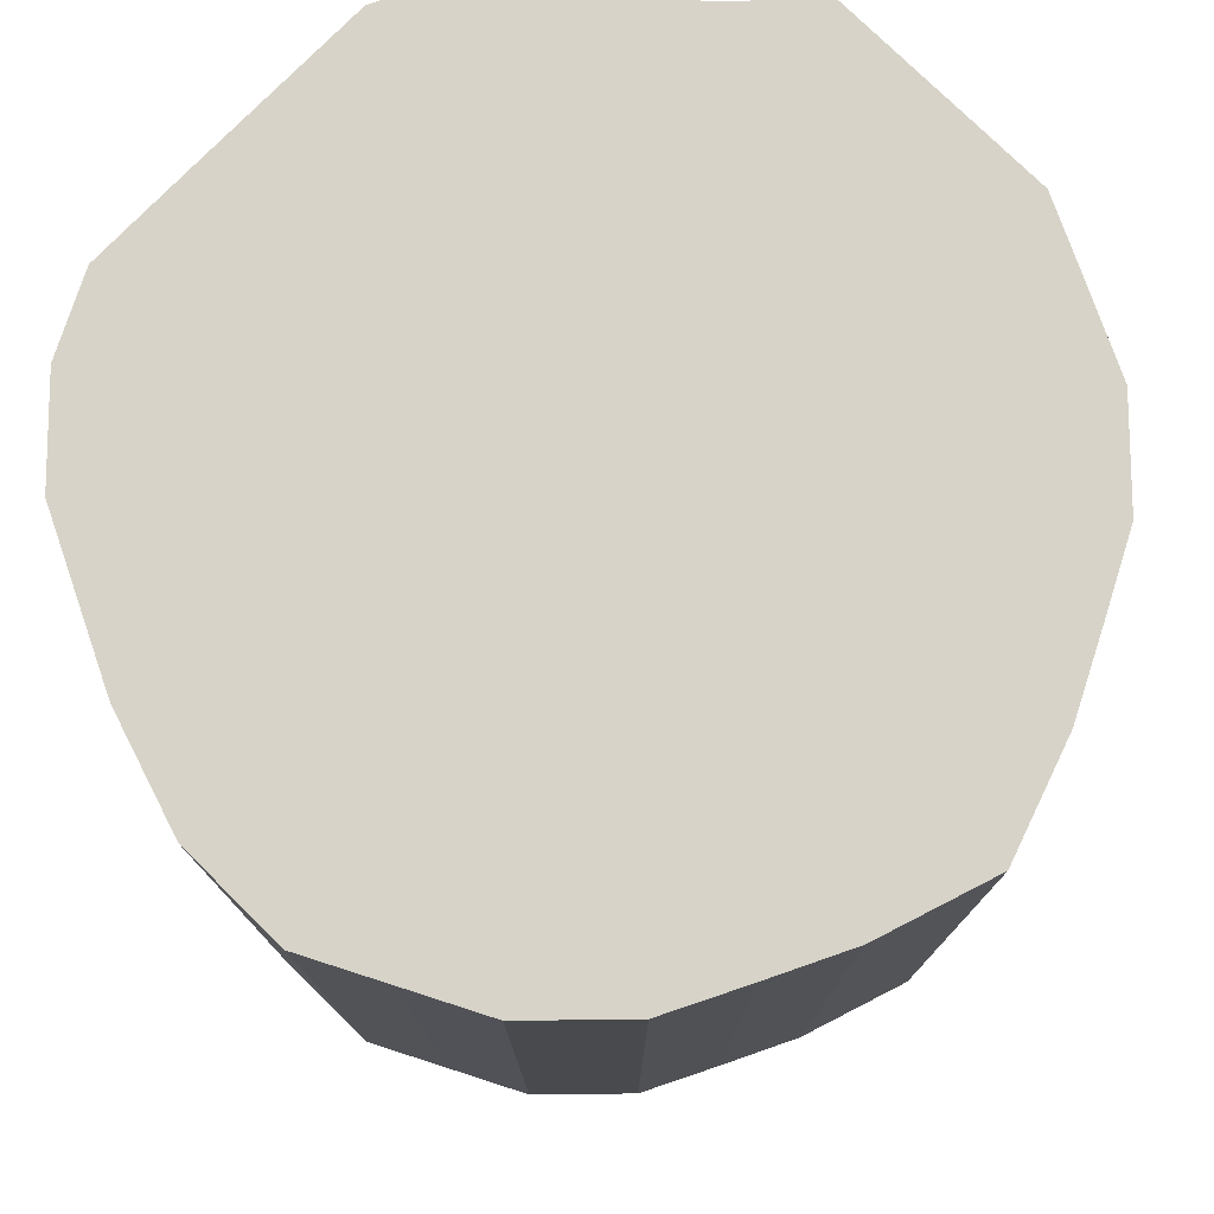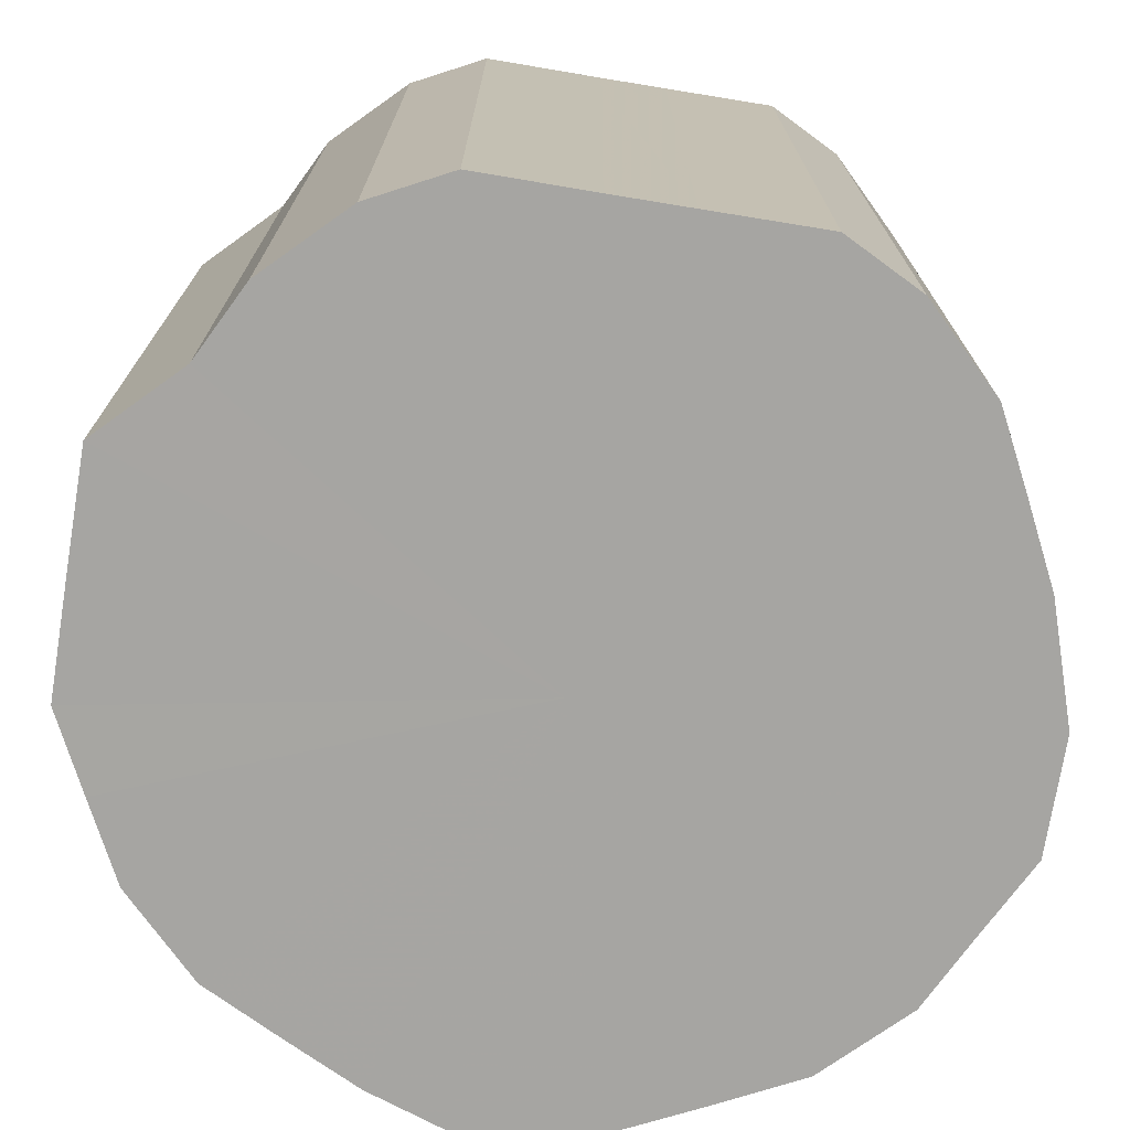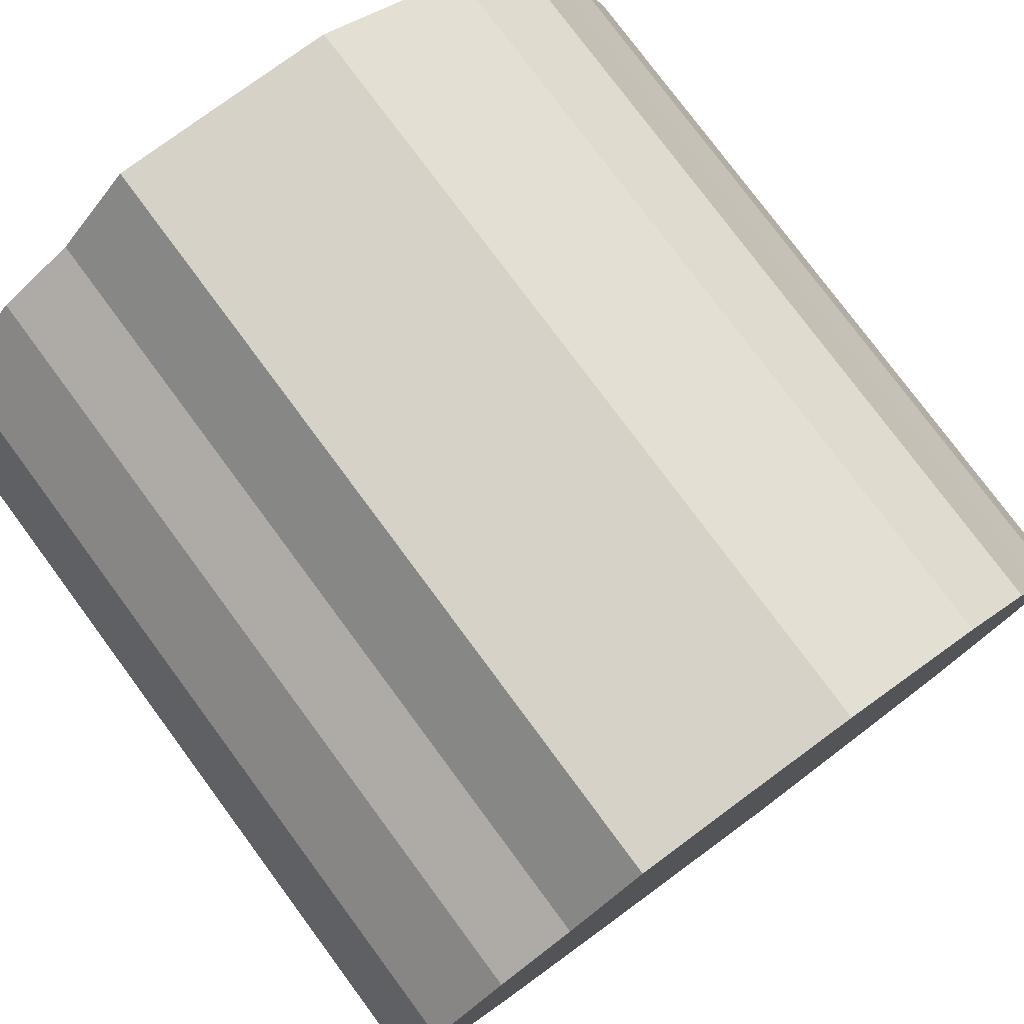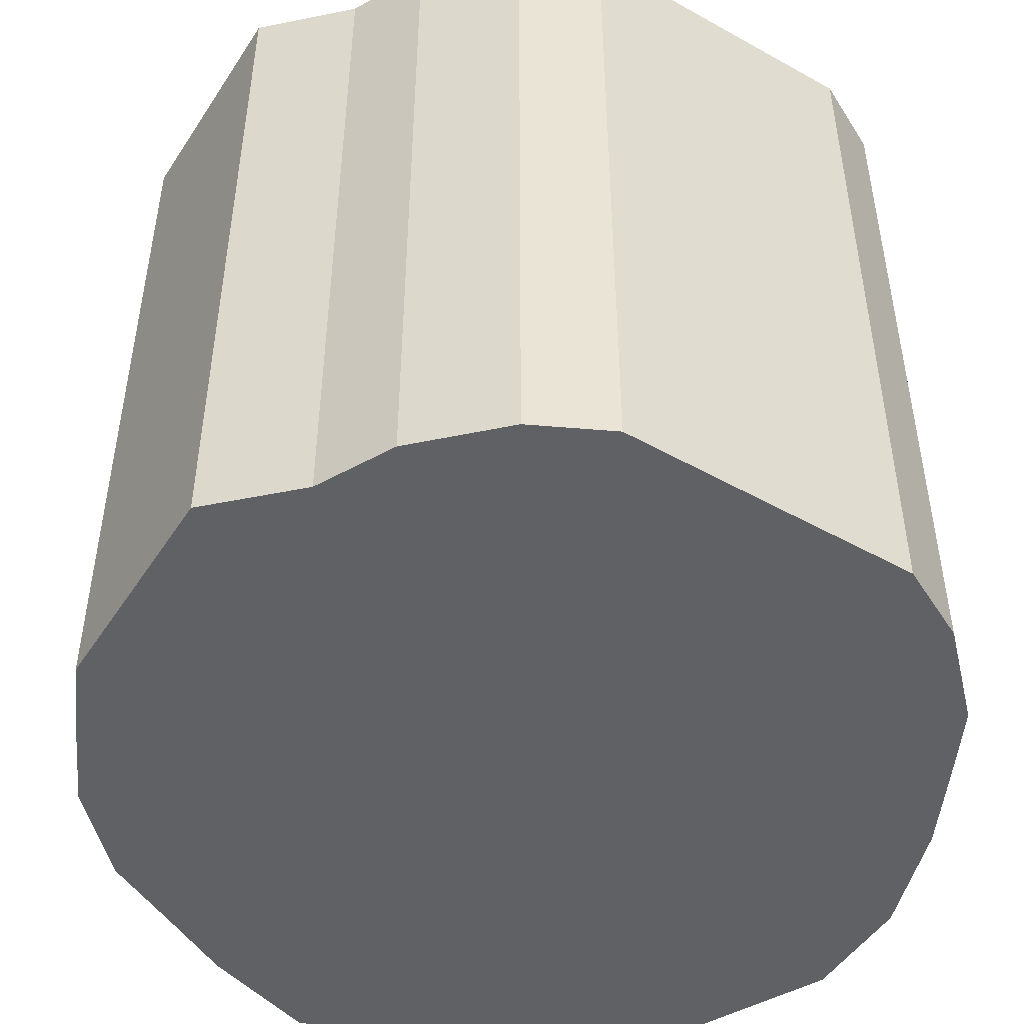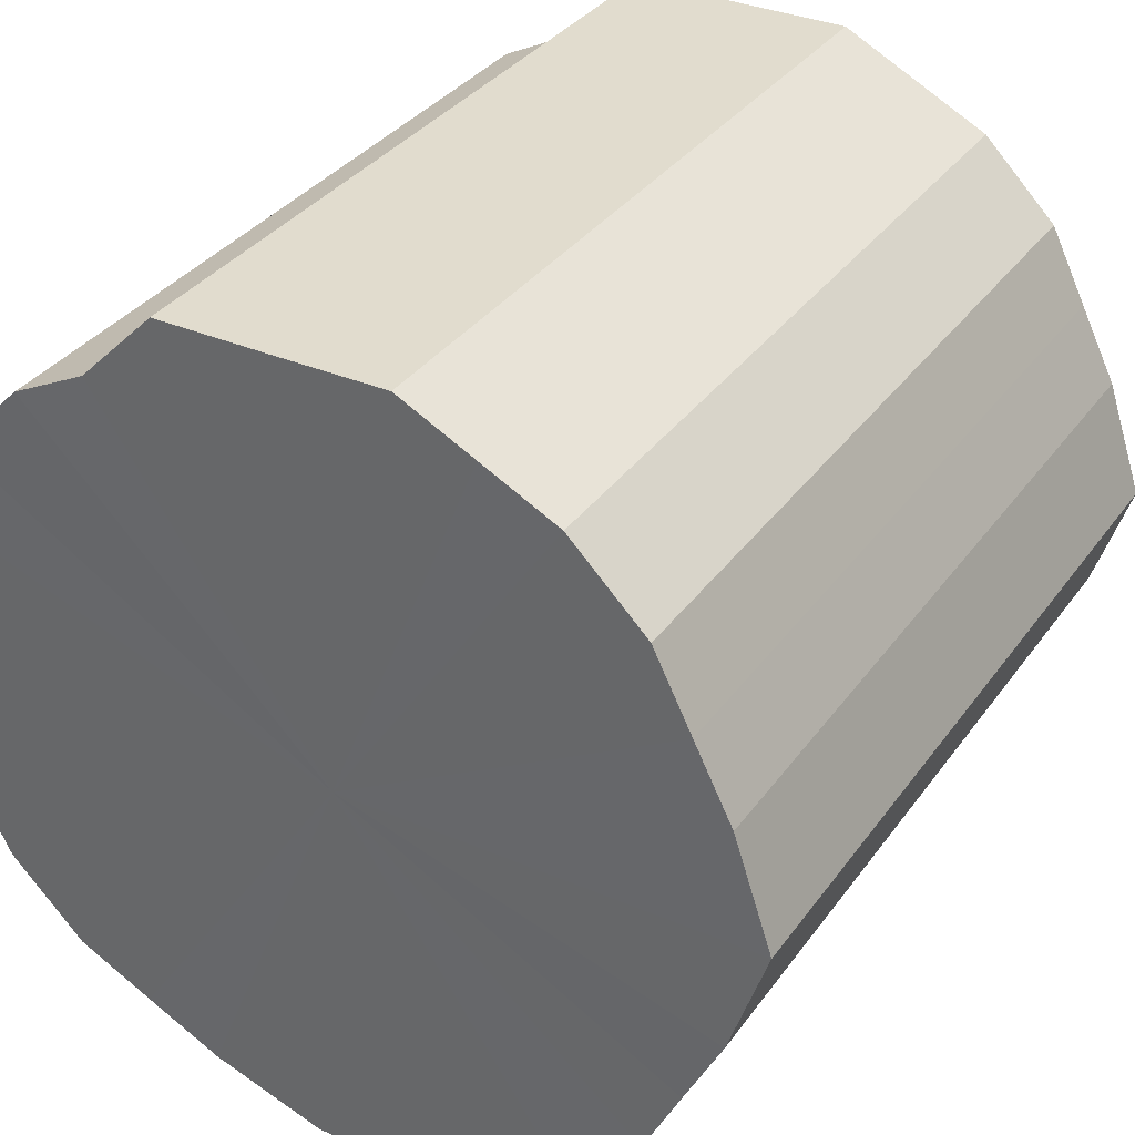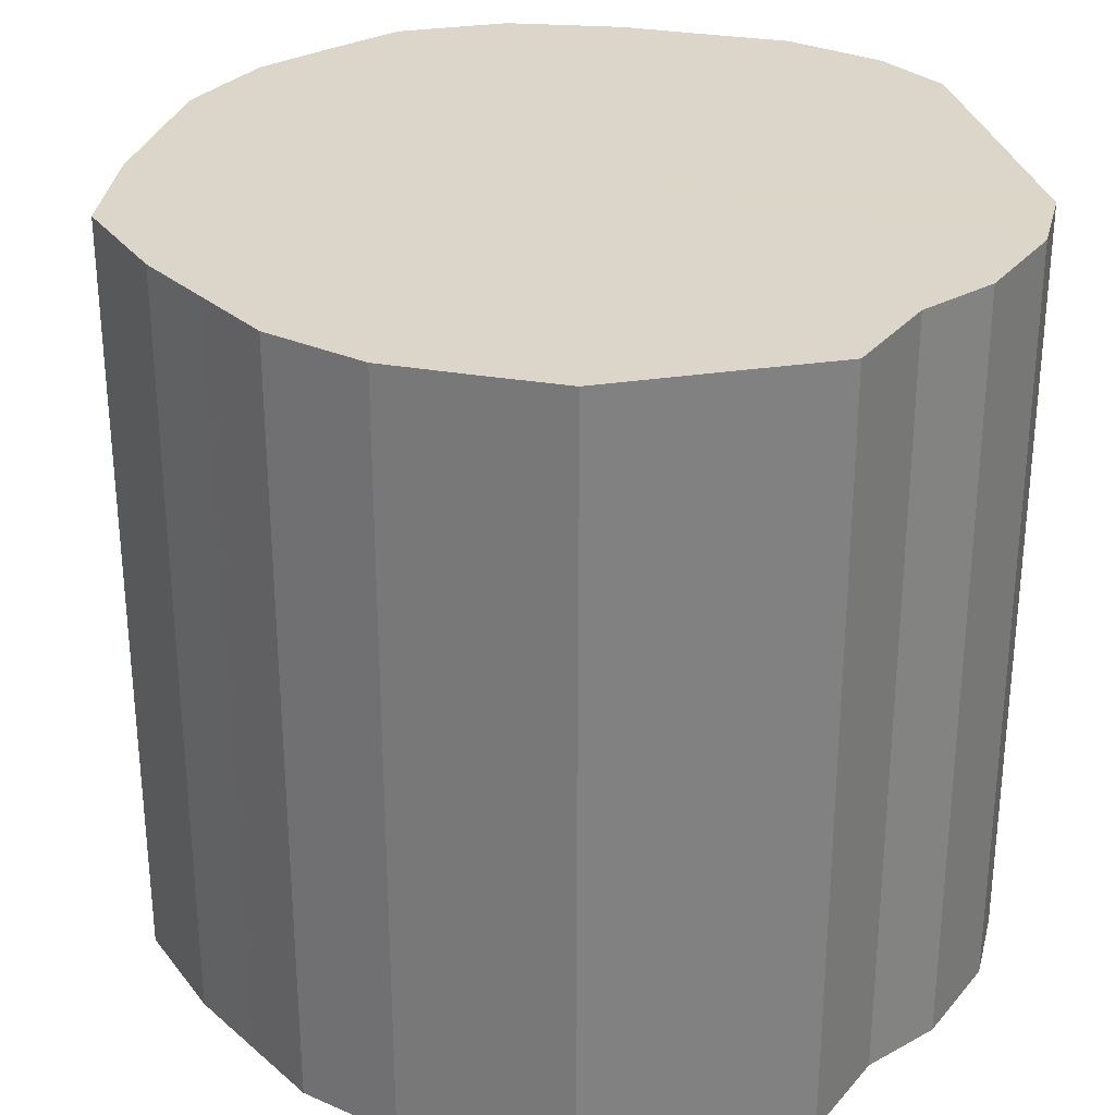
<metadata>
{"format":"obj","ext":"obj","renderer":"f3d","projection":"perspective","resolution":1024,"background":"white","views":[{"elev":77.1,"azim":44.4,"up":"+Z"},{"elev":-73.8,"azim":-99.4,"up":"+Z"},{"elev":78.0,"azim":-36.5,"up":"+Y"},{"elev":-48.8,"azim":-121.9,"up":"+Z"},{"elev":34.1,"azim":30.3,"up":"+Y"},{"elev":29.8,"azim":167.6,"up":"+Z"}]}
</metadata>
<code>
o 27455
v 2253 1883 20.31
v 2253 1883 20.31
v 2253 1883 20.1
v 2253 1883 20.31
v 2253 1883 20.1
v 2253 1883 20.31
v 2253 1883 20.1
v 2253 1883 20.31
v 2253 1883 20.1
v 2253 1883 20.31
v 2253 1883 20.1
v 2253 1883 20.31
v 2253 1883 20.1
v 2253 1883 20.31
v 2253 1883 20.1
v 2253 1883 20.31
v 2253 1883 20.1
v 2253 1883 20.31
v 2253 1883 20.1
v 2253 1883 20.31
v 2253 1883 20.1
v 2253 1883 20.31
v 2253 1883 20.1
v 2253 1883 20.31
v 2253 1883 20.1
v 2253 1883 20.31
v 2253 1883 20.1
v 2253 1883 20.31
v 2253 1883 20.1
v 2253 1883 20.31
v 2253 1883 20.1
v 2253 1883 20.31
v 2253 1883 20.1
v 2253 1883 20.31
v 2253 1883 20.1
v 2253 1883 20.31
v 2253 1883 20.1
v 2253 1883 20.31
v 2253 1883 20.1
v 2253 1883 20.31
v 2253 1883 20.1
v 2253 1883 20.31
v 2253 1883 20.1
v 2253 1883 20.31
v 2253 1883 20.1
v 2253 1883 20.31
v 2253 1883 20.1
v 2253 1883 20.31
v 2253 1883 20.1
v 2253 1883 20.31
v 2253 1883 20.1
v 2253 1883 20.31
v 2253 1883 20.1
v 2253 1883 20.1
v 2253 1883 20.1
v 2253 1883 20.31
v 2253 1883 20.1
v 2253 1883 20.31
v 2253 1883 20.1
v 2253 1883 20.1
v 2253 1883 20.31
v 2253 1883 20.1
v 2253 1883 20.31
v 2253 1883 20.31
v 2253 1883 20.1
v 2253 1883 20.1
v 2253 1883 20.31
v 2253 1883 20.1
v 2253 1883 20.31
v 2253 1883 20.31
v 2253 1883 20.1
v 2253 1883 20.1
v 2253 1883 20.31
v 2253 1883 20.1
v 2253 1883 20.31
v 2253 1883 20.31
v 2253 1883 20.1
v 2253 1883 20.1
v 2253 1883 20.31
v 2253 1883 20.1
v 2253 1883 20.31
v 2253 1883 20.31
v 2253 1883 20.1
v 2253 1883 20.1
v 2253 1883 20.31
v 2253 1883 20.1
v 2253 1883 20.31
v 2253 1883 20.31
v 2253 1883 20.1
v 2253 1883 20.1
v 2253 1883 20.31
v 2253 1883 20.1
v 2253 1883 20.31
v 2253 1883 20.31
v 2253 1883 20.1
v 2253 1883 20.1
v 2253 1883 20.31
v 2253 1883 20.1
v 2253 1883 20.31
v 2253 1883 20.31
v 2253 1883 20.1
v 2253 1883 20.1
v 2253 1883 20.31
v 2253 1883 20.1
v 2253 1883 20.31
v 2253 1883 20.31
v 2253 1883 20.1
v 2253 1883 20.31
v 2253 1883 20.31
v 2253 1883 20.31
v 2253 1883 20.31
v 2253 1883 20.31
v 2253 1883 20.31
v 2253 1883 20.31
v 2253 1883 20.31
v 2253 1883 20.31
v 2253 1883 20.31
v 2253 1883 20.31
v 2253 1883 20.31
v 2253 1883 20.31
v 2253 1883 20.31
v 2253 1883 20.31
v 2253 1883 20.31
v 2253 1883 20.31
v 2253 1883 20.31
v 2253 1883 20.31
v 2253 1883 20.31
v 2253 1883 20.31
v 2253 1883 20.31
v 2253 1883 20.31
v 2253 1883 20.31
v 2253 1883 20.31
v 2253 1883 20.31
v 2253 1883 20.31
v 2253 1883 20.31
v 2253 1883 20.31
v 2253 1883 20.1
v 2253 1883 20.1
v 2253 1883 20.1
v 2253 1883 20.1
v 2253 1883 20.1
v 2253 1883 20.1
v 2253 1883 20.1
v 2253 1883 20.1
v 2253 1883 20.1
v 2253 1883 20.1
v 2253 1883 20.1
v 2253 1883 20.1
v 2253 1883 20.1
v 2253 1883 20.1
v 2253 1883 20.1
v 2253 1883 20.1
v 2253 1883 20.1
v 2253 1883 20.1
v 2253 1883 20.1
v 2253 1883 20.1
v 2253 1883 20.1
v 2253 1883 20.1
v 2253 1883 20.1
v 2253 1883 20.1
v 2253 1883 20.1
v 2253 1883 20.1
v 2253 1883 20.1
v 2253 1883 20.1
f 1 2 3
f 2 4 5
f 6 1 7
f 4 8 9
f 10 6 11
f 8 12 13
f 14 10 15
f 12 16 17
f 18 14 19
f 16 20 21
f 22 18 23
f 20 24 25
f 26 22 27
f 24 28 29
f 30 26 31
f 28 32 33
f 34 30 35
f 32 36 37
f 38 34 39
f 36 40 41
f 42 38 43
f 40 44 45
f 46 42 47
f 44 48 49
f 50 46 51
f 48 52 53
f 52 50 54
f 55 56 57
f 57 58 59
f 60 61 55
f 62 63 60
f 59 64 65
f 66 67 62
f 68 69 66
f 65 70 71
f 72 73 68
f 74 75 72
f 71 76 77
f 78 79 74
f 80 81 78
f 77 82 83
f 84 85 80
f 86 87 84
f 83 88 89
f 90 91 86
f 92 93 90
f 89 94 95
f 96 97 92
f 98 99 96
f 95 100 101
f 102 103 98
f 104 105 102
f 101 106 107
f 107 108 104
f 109 110 111
f 109 112 110
f 109 111 113
f 109 114 112
f 109 113 115
f 109 116 114
f 109 115 117
f 109 118 116
f 109 117 119
f 109 120 118
f 109 119 121
f 109 122 120
f 109 121 123
f 109 124 122
f 109 123 125
f 109 126 124
f 109 125 127
f 109 128 126
f 109 127 129
f 109 130 128
f 109 129 131
f 109 132 130
f 109 131 133
f 109 134 132
f 109 133 135
f 109 136 134
f 109 135 136
f 137 138 139
f 137 140 138
f 137 139 141
f 137 142 140
f 137 141 143
f 137 144 142
f 137 143 145
f 137 146 144
f 137 145 147
f 137 148 146
f 137 147 149
f 137 150 148
f 137 149 151
f 137 152 150
f 137 151 153
f 137 154 152
f 137 153 155
f 137 156 154
f 137 155 157
f 137 158 156
f 137 157 159
f 137 160 158
f 137 159 161
f 137 162 160
f 137 161 163
f 137 164 162
f 137 163 164

</code>
